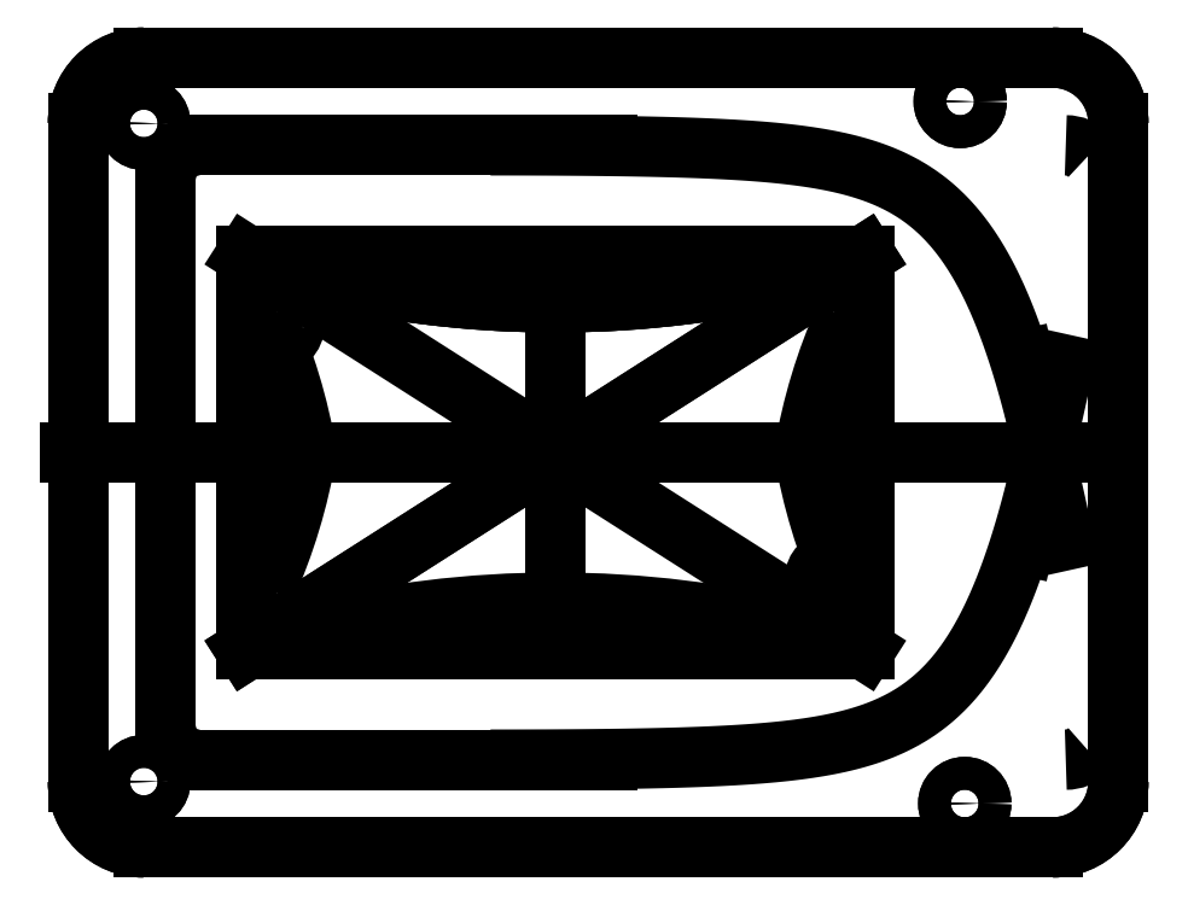
<metadata>
{"format":"dxf","ext":"dxf","renderer":"ezdxf+matplotlib","layout":"modelspace","background":"white","min_lineweight":24,"dpi":150}
</metadata>
<code>
0
SECTION
2
ENTITIES
0
LINE
8
0
10
80.8
20
64
30
0
11
-2
21
64
31
0
0
LINE
8
0
10
86.8
20
28
30
2.22e-15
11
-8.68
21
28
31
2.22e-15
0
LINE
8
0
10
-8.68
20
28
30
0
11
63.62
21
28
31
0
0
CIRCLE
8
0
10
-2
20
-2
30
2.22e-15
40
1.5
0
CIRCLE
8
0
10
-2
20
-2
30
0
40
1.5
0
CIRCLE
8
0
10
72.8
20
-4
30
2.22e-15
40
1.5
0
CIRCLE
8
0
10
72.8
20
-4
30
0
40
1.5
0
CIRCLE
8
0
10
72.38
20
60
30
2.22e-15
40
1.5
0
CIRCLE
8
0
10
72.38
20
60
30
0
40
1.5
0
CIRCLE
8
0
10
-2
20
58
30
2.22e-15
40
1.5
0
CIRCLE
8
0
10
-2
20
58
30
0
40
1.5
0
ARC
8
0
10
-2
20
-2
30
0
40
6
50
180
51
270
0
ARC
8
0
10
80.8
20
-2
30
0
40
6
50
270
51
360
0
ARC
8
0
10
80.8
20
58
30
0
40
6
50
0
51
90
0
ARC
8
0
10
-2
20
58
30
0
40
6
50
90
51
180
0
ARC
8
0
10
82
20
53
30
0
40
3
50
45
51
90
0
ARC
8
0
10
3
20
53
30
0
40
3
50
90
51
180
0
ARC
8
0
10
3
20
3
30
0
40
3
50
180
51
270
0
ARC
8
0
10
82
20
3
30
0
40
3
50
270
51
313.2
0
ARC
8
0
10
80.8
20
-2
30
0
40
6
50
-90
51
0
0
ARC
8
0
10
-2
20
-2
30
0
40
6
50
180
51
270
0
ARC
8
0
10
-2
20
58
30
0
40
6
50
90
51
180
0
ARC
8
0
10
80.8
20
58
30
0
40
6
50
0
51
90
0
LINE
8
0
10
-8
20
58
30
0
11
-8
21
-2
31
0
0
LINE
8
0
10
0
20
3
30
0
11
-1.665e-15
21
53
31
0
0
LINE
8
0
10
-2
20
64
30
0
11
80.8
21
64
31
0
0
LINE
8
0
10
-8
20
-2
30
0
11
-8
21
58
31
0
0
LINE
8
0
10
80.8
20
64
30
2.22e-15
11
-2
21
64
31
2.22e-15
0
LINE
8
0
10
-2
20
-8
30
2.22e-15
11
80.8
21
-8
31
2.22e-15
0
LINE
8
0
10
-8
20
58
30
2.22e-15
11
-8
21
-2
31
2.22e-15
0
LINE
8
0
10
-2
20
-8
30
0
11
80.8
21
-8
31
0
0
LINE
8
0
10
86.8
20
58
30
0
11
86.8
21
-2
31
0
0
SPLINE
8
0
70
1064
71
5
72
16
73
10
74
0
42
1e-09
43
1e-10
44
1e-10
40
0
40
0
40
0
40
0
40
0
40
0
40
0.2
40
0.4
40
0.6
40
0.8
40
1
40
1
40
1
40
1
40
1
40
1
10
29.59
20
56
30
0
10
33.98
20
56
30
0
10
42.04
20
55.96
30
0
10
52
20
55.79
30
0
10
61.63
20
55.13
30
0
10
69.72
20
52.15
30
0
10
74.42
20
46.26
30
0
10
77.39
20
38.68
30
0
10
79.16
20
31.98
30
0
10
80
20
28.22
30
0
0
LINE
8
0
10
78.17
20
36.47
30
0
11
81.83
21
19.97
31
0
0
LINE
8
0
10
19
20
56
30
0
11
40.18
21
56
31
0
0
LINE
8
0
10
3
20
56
30
0
11
29.59
21
56
31
0
0
LINE
8
0
10
3
20
8.882e-15
30
0
11
29.59
21
0
31
0
0
SPLINE
8
0
70
1064
71
5
72
16
73
10
74
0
42
1e-09
43
1e-10
44
1e-10
40
0
40
0
40
0
40
0
40
0
40
0
40
0.2
40
0.4
40
0.6
40
0.8
40
1
40
1
40
1
40
1
40
1
40
1
10
29.59
20
0
30
0
10
33.98
20
-3.679e-15
30
0
10
42.04
20
0.0382
30
0
10
52
20
0.2102
30
0
10
61.63
20
0.8732
30
0
10
69.72
20
3.85
30
0
10
74.42
20
9.739
30
0
10
77.39
20
17.32
30
0
10
79.16
20
24.02
30
0
10
80
20
27.78
30
0
0
LINE
8
0
10
19
20
0
30
0
11
40.18
21
-1.776e-14
31
0
0
LINE
8
0
10
78.17
20
19.53
30
0
11
81.83
21
36.03
31
0
0
ARC
8
0
10
79.02
20
28
30
0
40
1
50
-12.72
51
12.72
0
LINE
8
0
10
7.319
20
45.98
30
0
11
63.67
21
45.98
31
0
0
LINE
8
0
10
63.67
20
45.98
30
0
11
63.67
21
10.02
31
4.441e-15
0
LINE
8
0
10
63.67
20
10.02
30
4.441e-15
11
7.319
21
10.02
31
0
0
LINE
8
0
10
7.319
20
10.02
30
0
11
7.319
21
45.98
31
0
0
LINE
8
0
10
7.319
20
45.98
30
0
11
63.67
21
10.02
31
4.441e-15
0
LINE
8
0
10
63.67
20
45.98
30
0
11
7.319
21
10.02
31
0
0
ARC
8
0
10
35.49
20
136.2
30
0
40
94.47
50
255.9
51
287.4
0
ARC
8
0
10
-36.99
20
19.69
30
7.924e-14
40
50.49
50
9.47
51
24.18
0
LINE
8
0
10
35.49
20
28
30
2.22e-15
11
35.49
21
45.98
31
0
0
ARC
8
0
10
11.81
20
41.61
30
-5.685e-16
40
3
50
75.93
51
204.2
0
ARC
8
0
10
35.49
20
136.2
30
0
40
94.47
50
252.6
51
284.1
0
LINE
8
0
10
63.67
20
45.98
30
0
11
7.319
21
10.02
31
4.441e-15
0
ARC
8
0
10
108
20
19.69
30
7.924e-14
40
50.49
50
155.8
51
170.5
0
ARC
8
0
10
59.18
20
41.61
30
-5.685e-16
40
3
50
-24.18
51
104.1
0
ARC
8
0
10
35.49
20
136.2
30
0
40
94.47
50
255.9
51
284.1
0
ARC
8
0
10
59.18
20
14.39
30
-5.685e-16
40
3
50
-104.1
51
24.18
0
ARC
8
0
10
108
20
36.31
30
7.924e-14
40
50.49
50
189.5
51
204.2
0
LINE
8
0
10
35.49
20
28
30
2.22e-15
11
35.49
21
10.02
31
0
0
ARC
8
0
10
35.49
20
-80.15
30
0
40
94.47
50
75.93
51
104.1
0
ARC
8
0
10
11.81
20
14.39
30
-5.685e-16
40
3
50
155.8
51
284.1
0
ARC
8
0
10
-36.99
20
36.31
30
7.924e-14
40
50.49
50
335.8
51
350.5
0
CIRCLE
8
0
10
10.27
20
39.45
30
0
40
1.4
0
CIRCLE
8
0
10
60.58
20
16.62
30
0
40
1.4
0
ENDSEC
0
EOF

</code>
